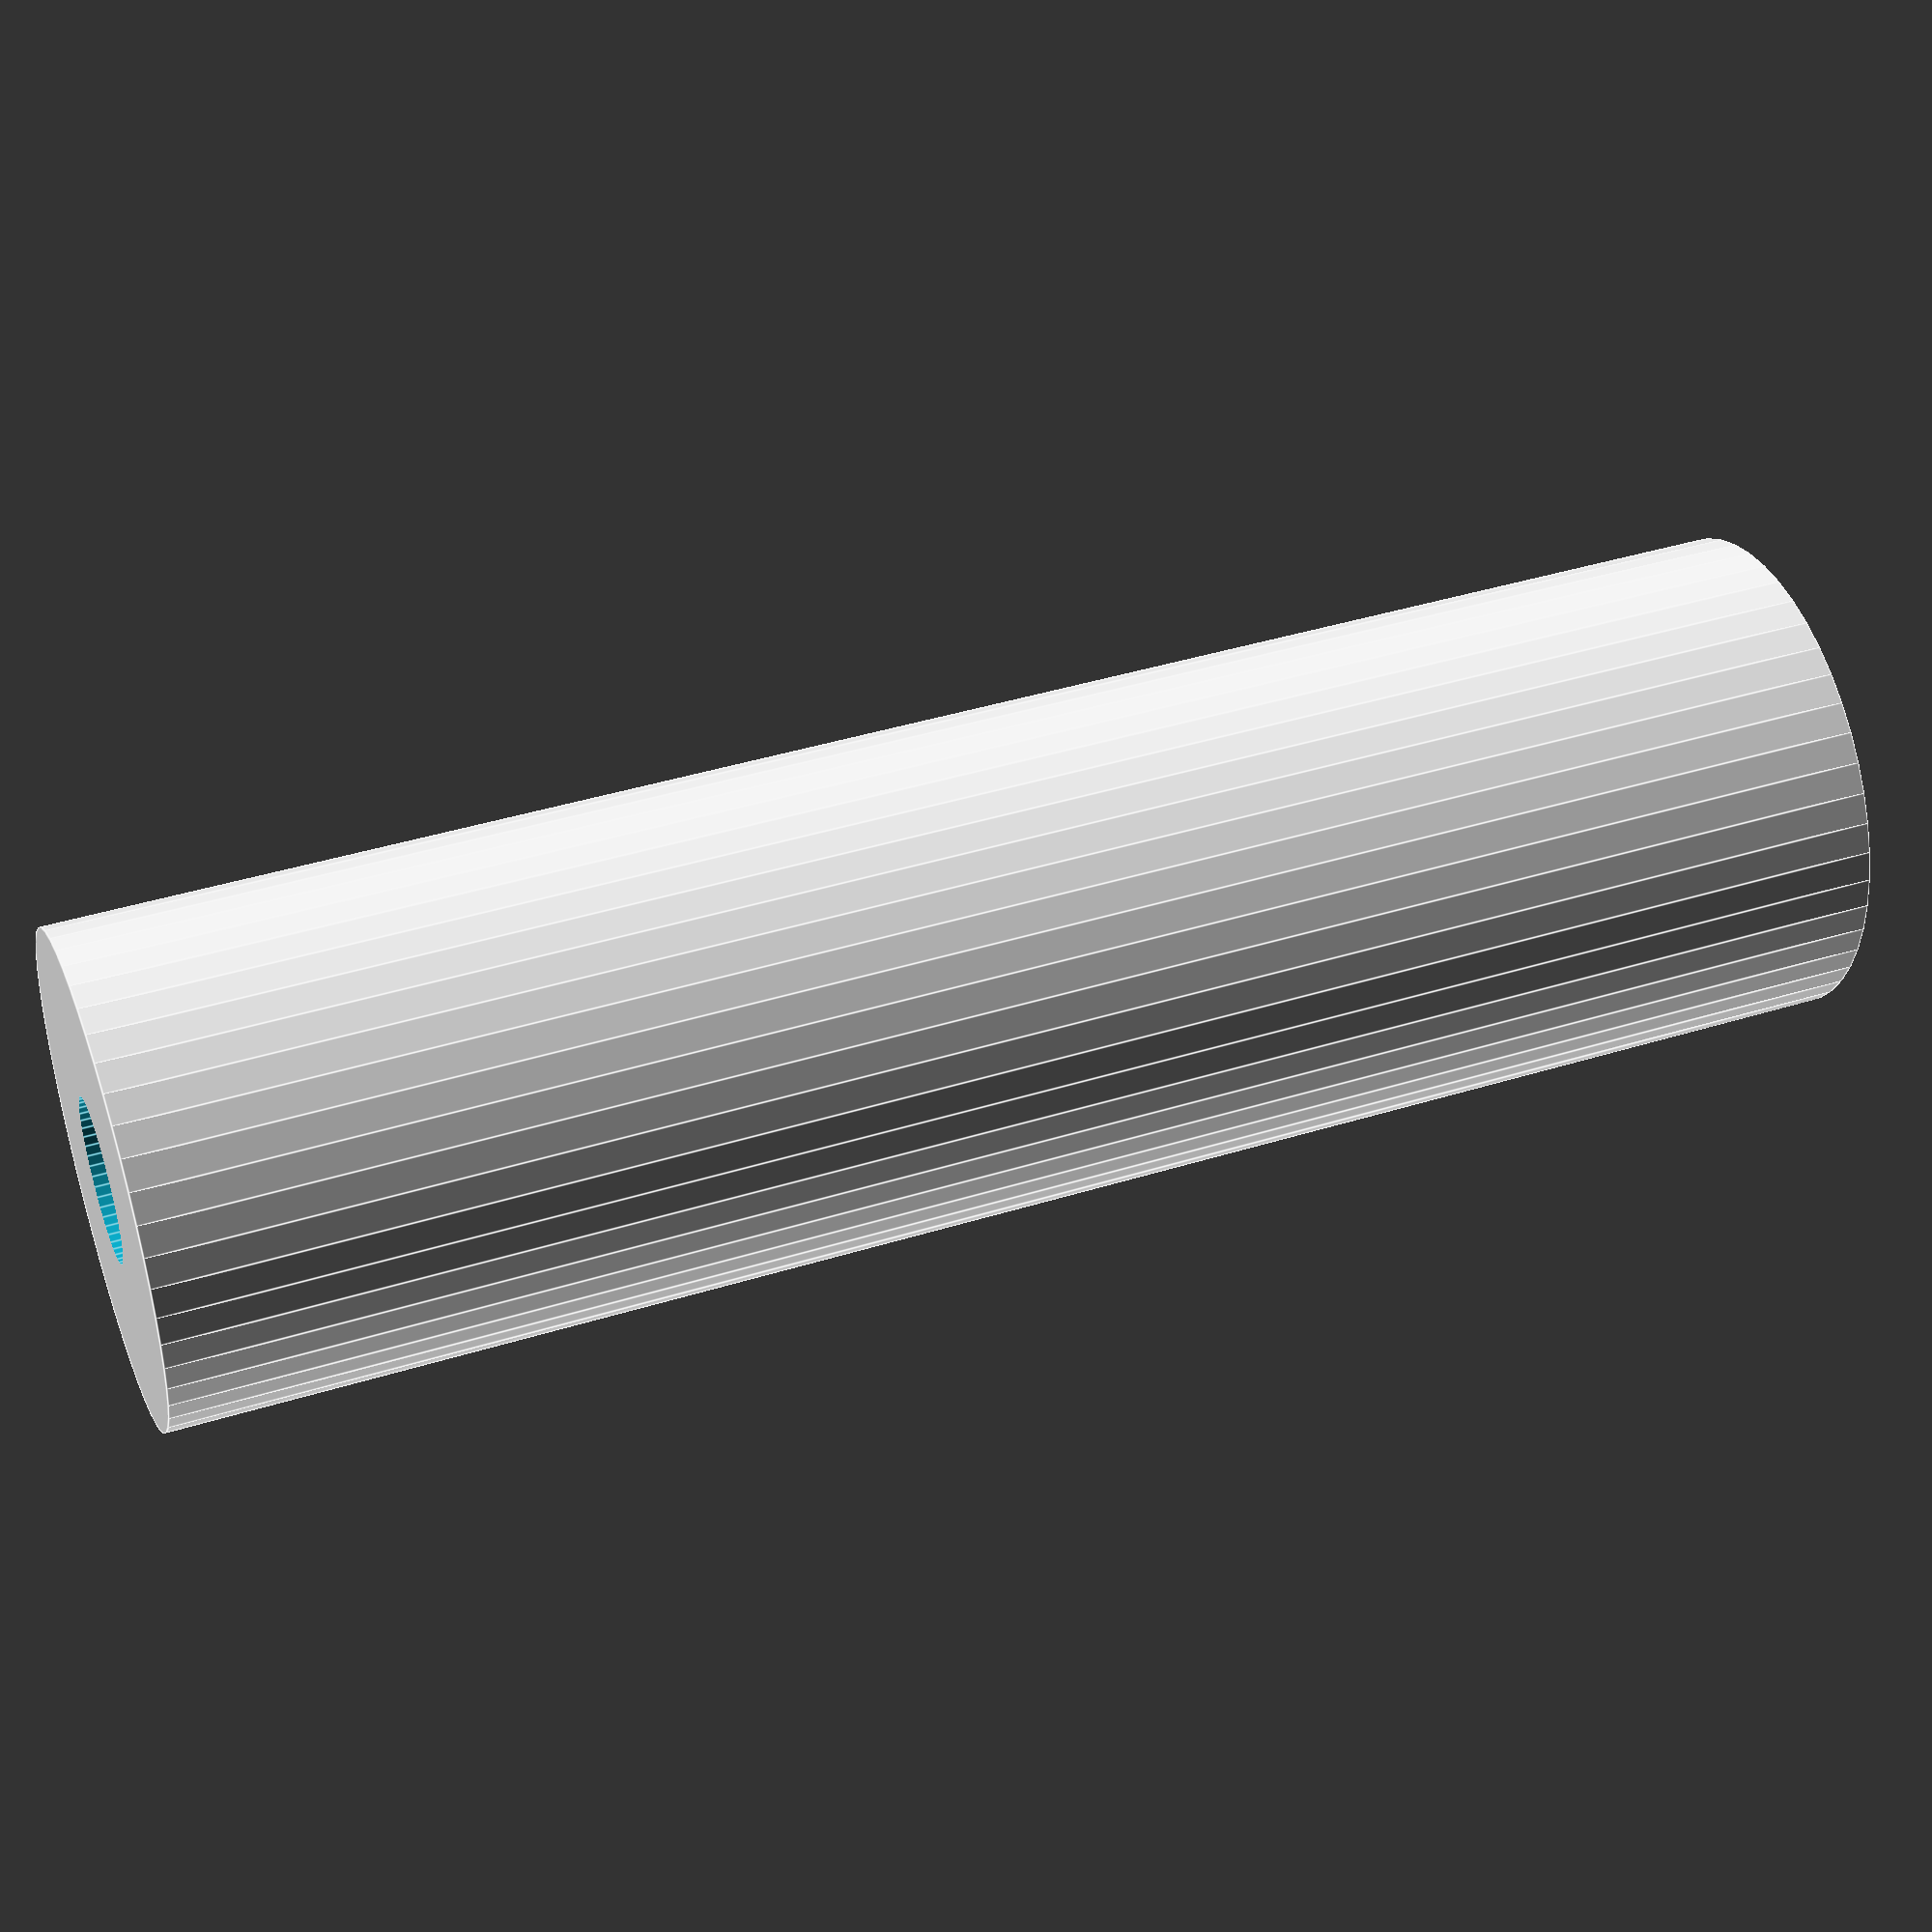
<openscad>
$fn = 50;


difference() {
	union() {
		translate(v = [0, 0, -42.5000000000]) {
			cylinder(h = 85, r = 12.0000000000);
		}
	}
	union() {
		translate(v = [0, 0, -100.0000000000]) {
			cylinder(h = 200, r = 4);
		}
	}
}
</openscad>
<views>
elev=138.7 azim=24.8 roll=290.6 proj=p view=edges
</views>
